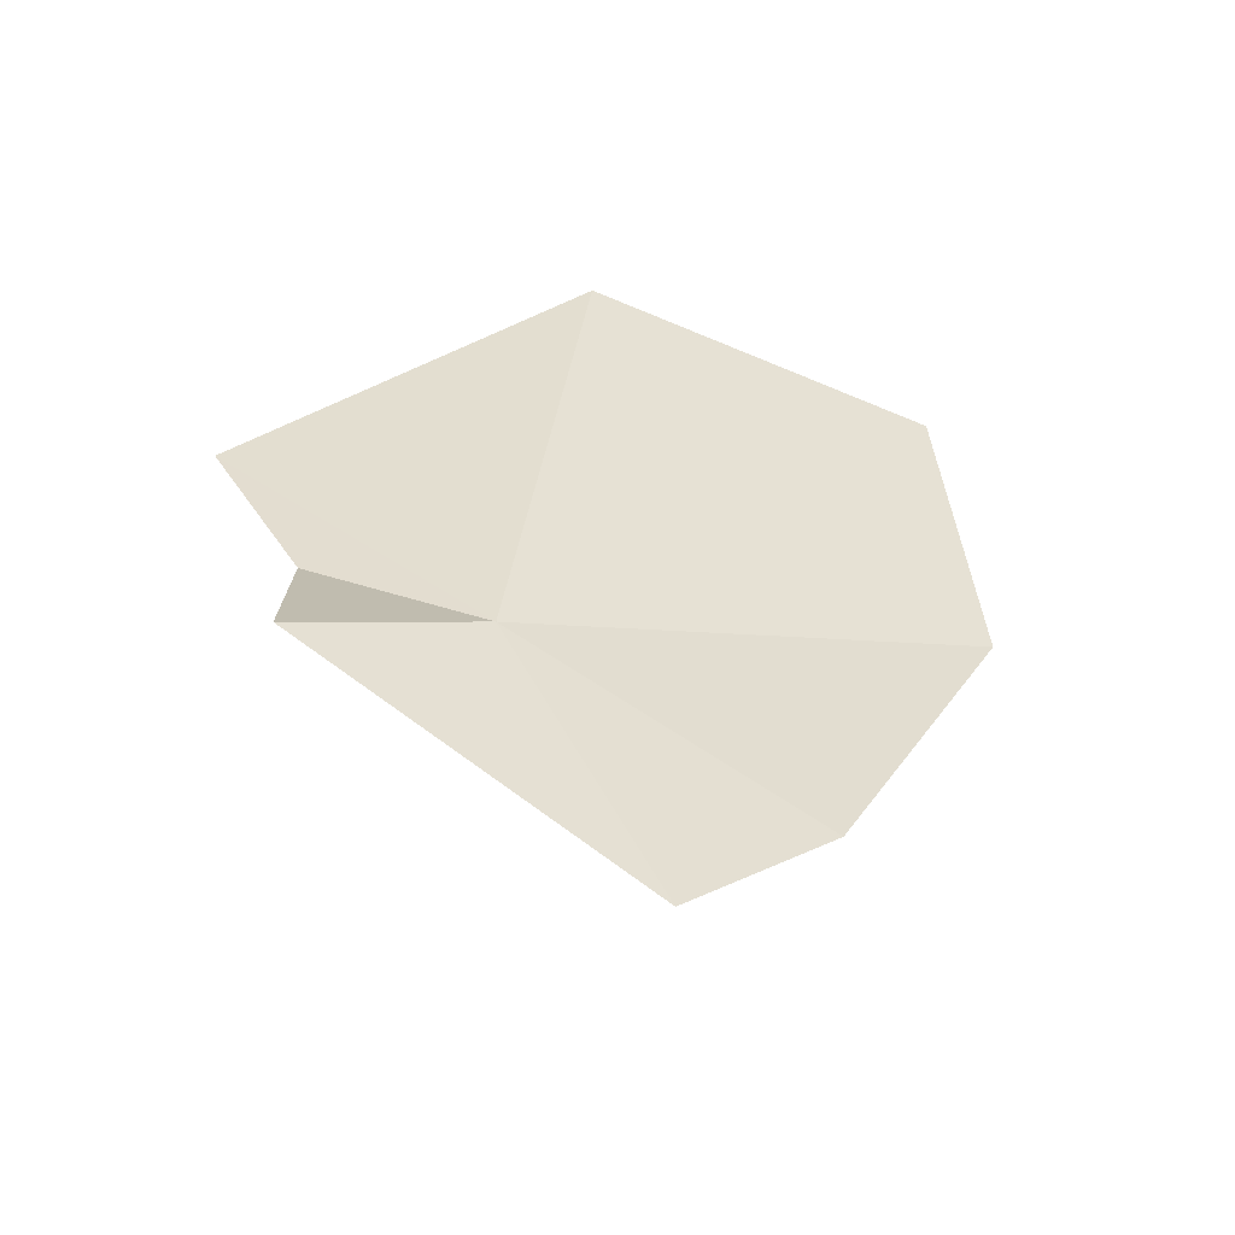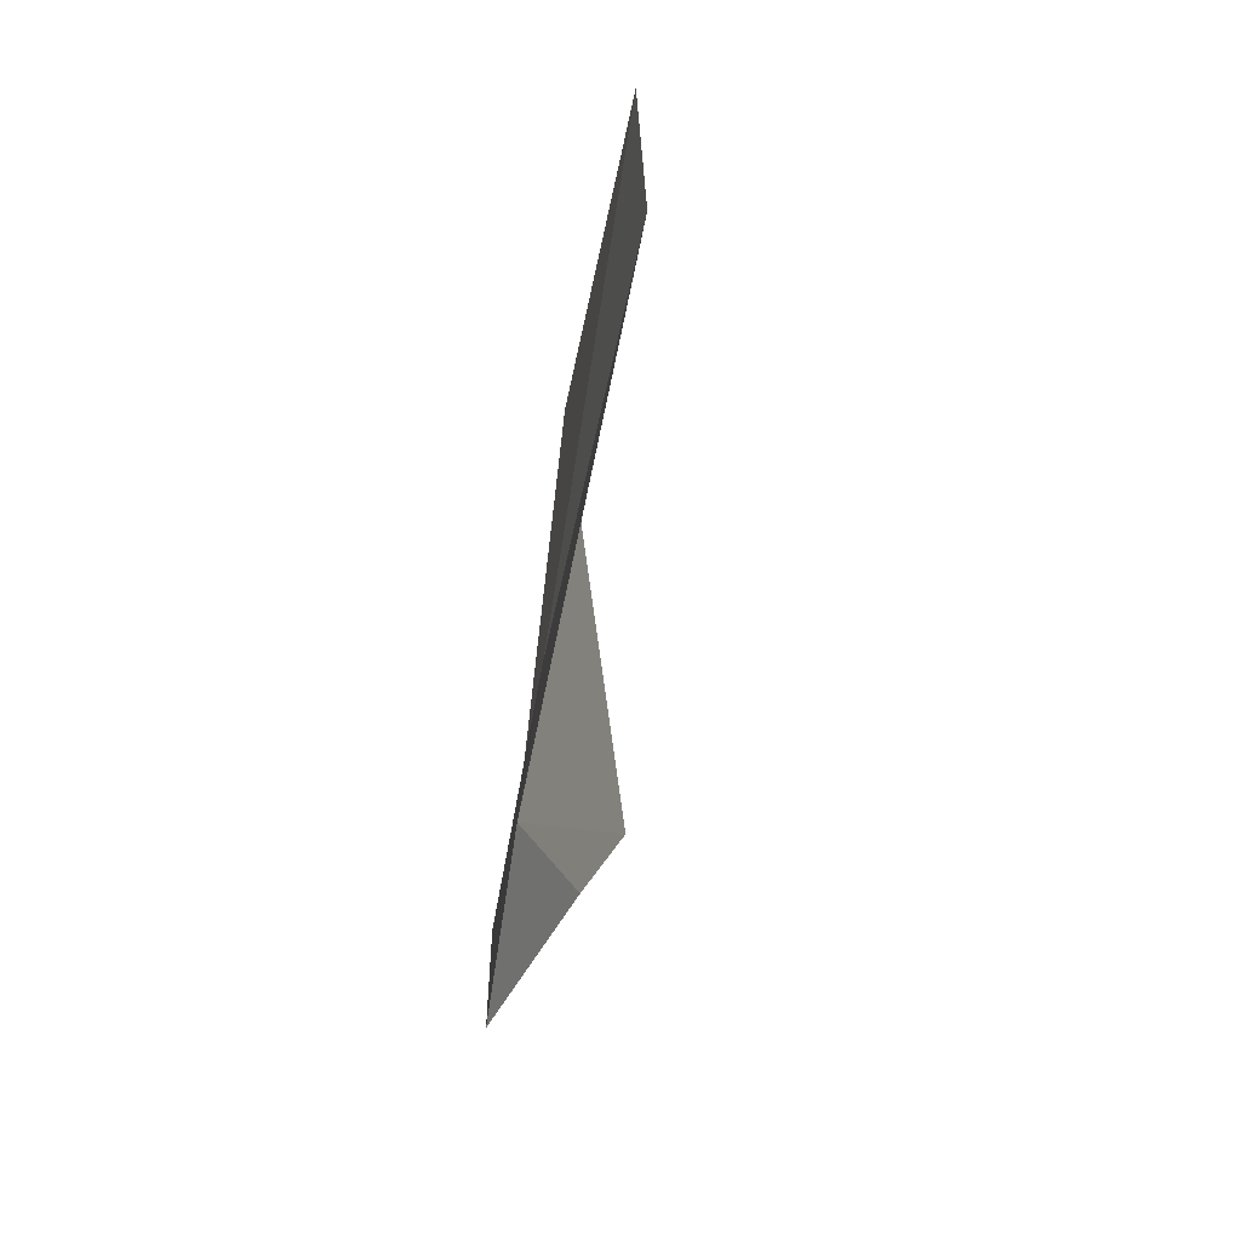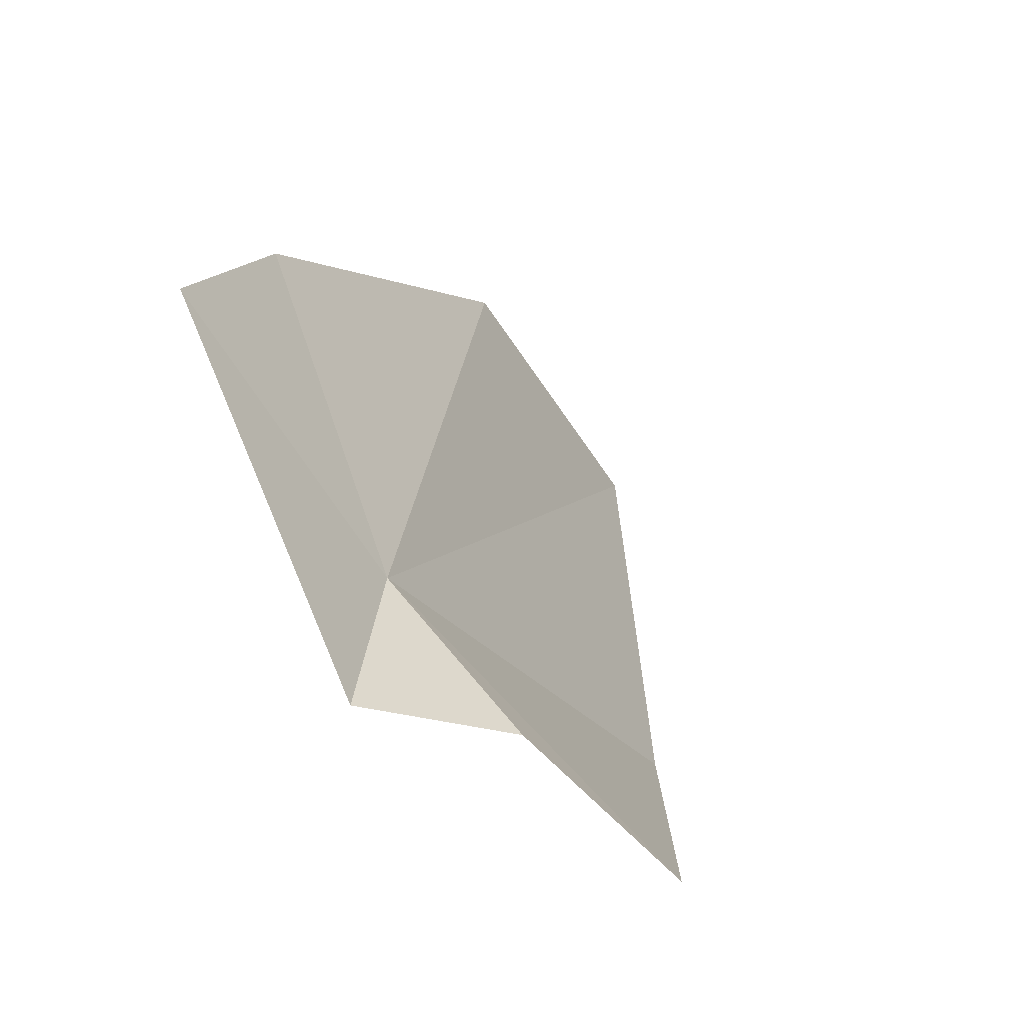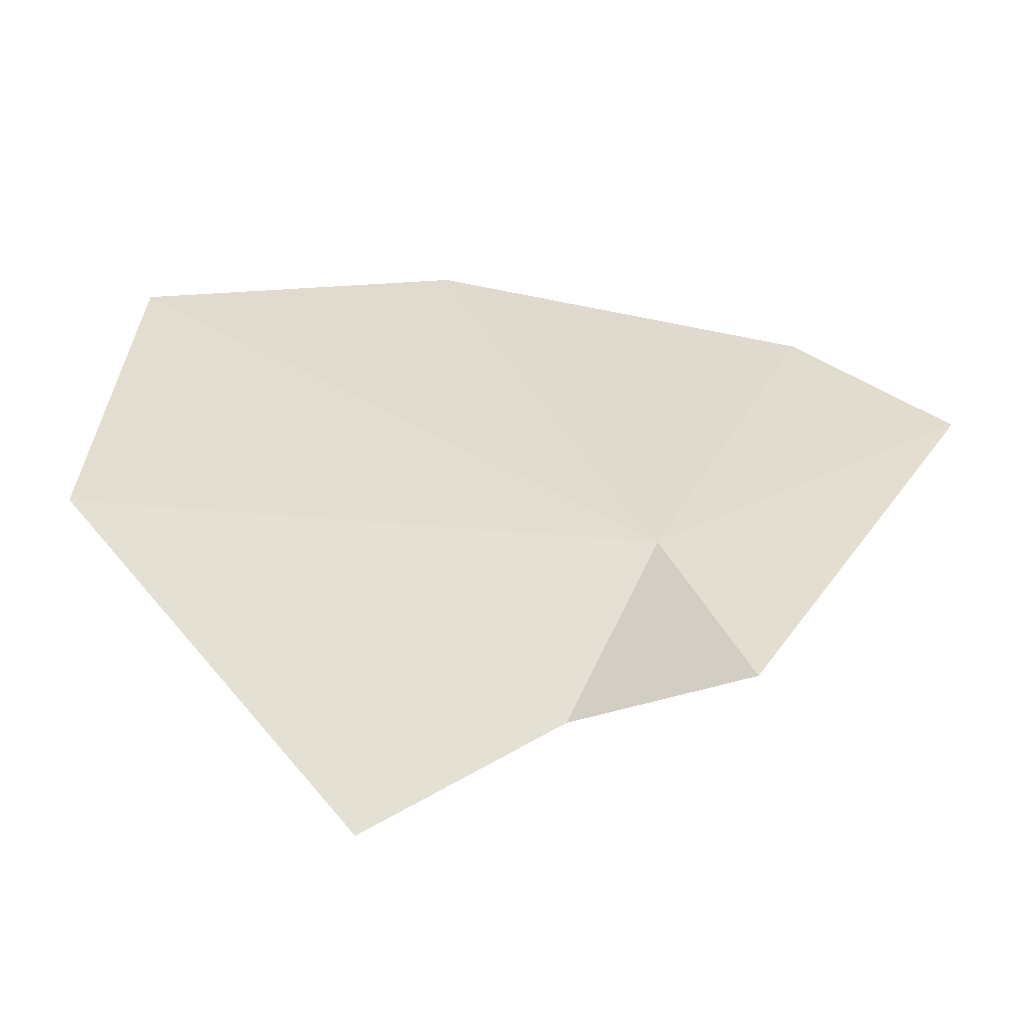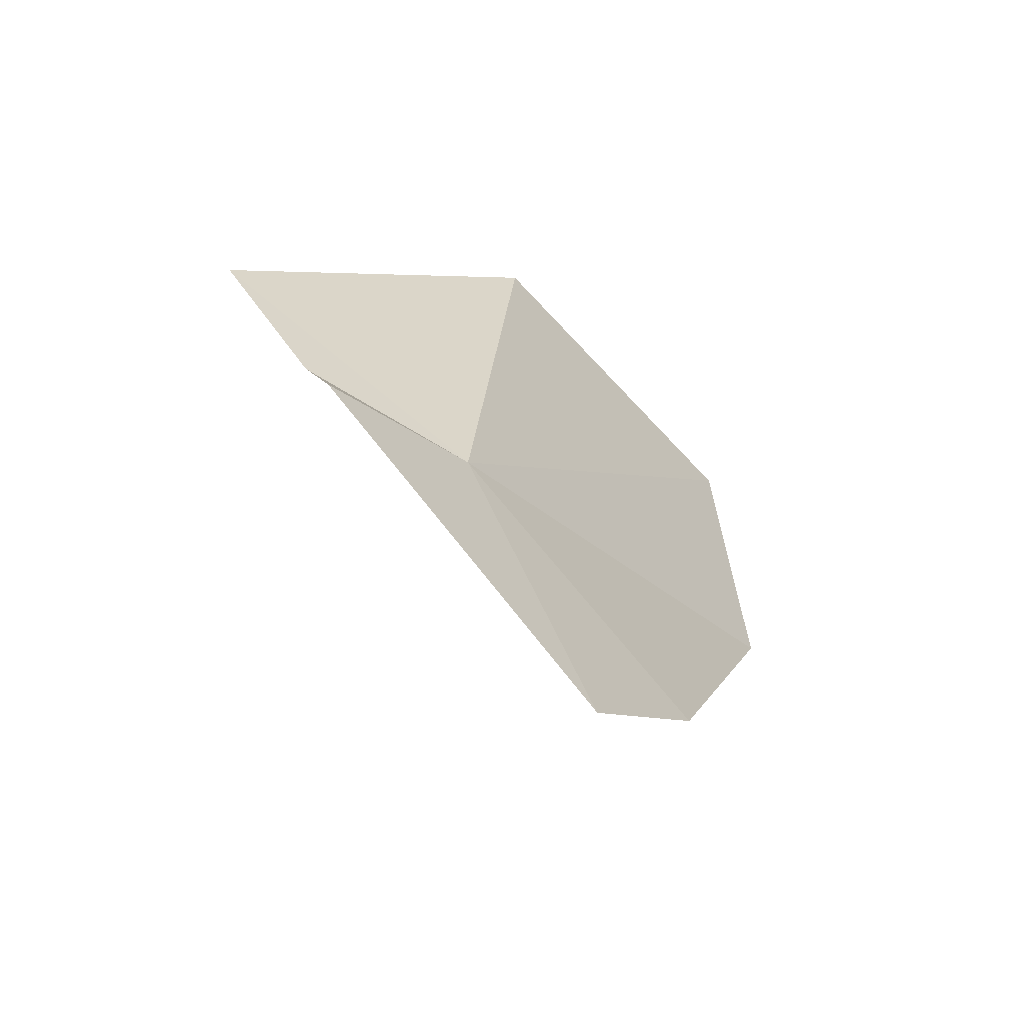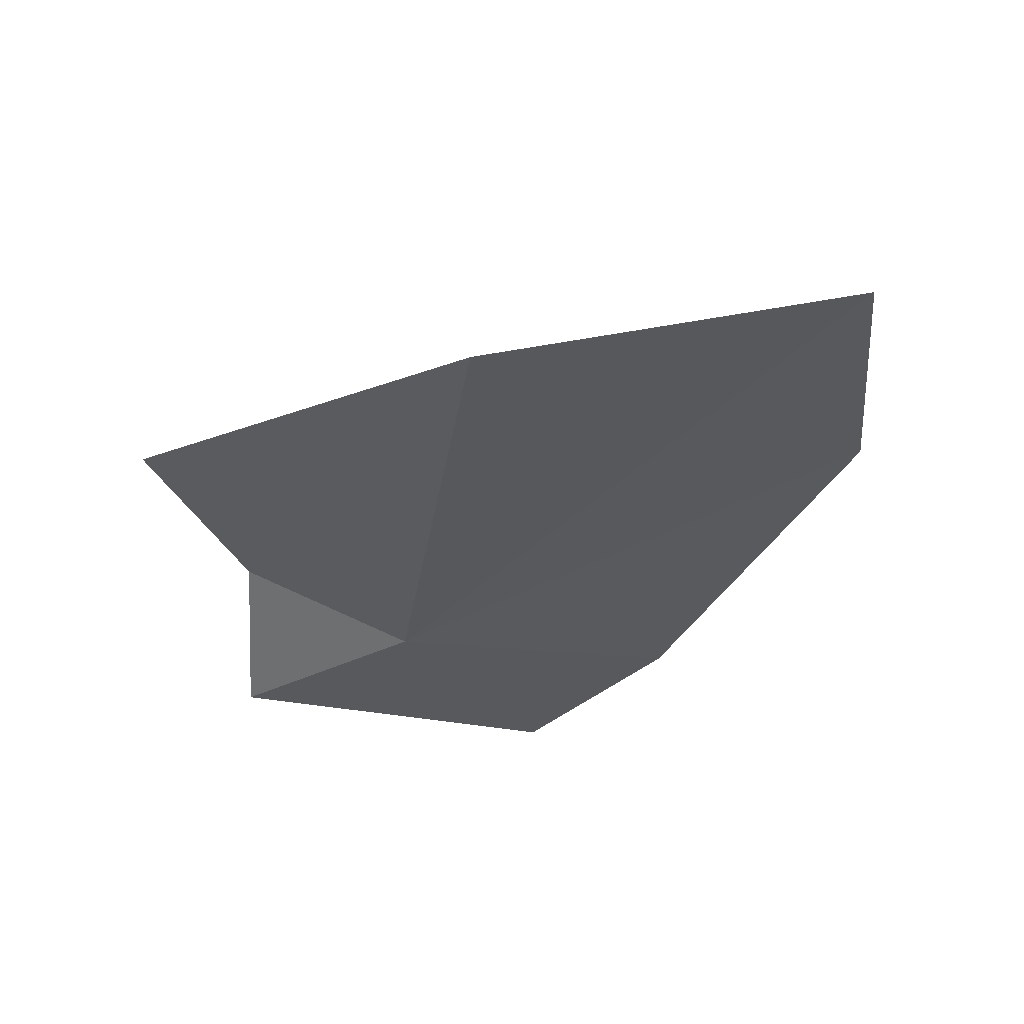
<metadata>
{"format":"obj","ext":"obj","renderer":"f3d","projection":"perspective","resolution":1024,"background":"white","views":[{"elev":-47.5,"azim":62.6,"up":"+Z"},{"elev":-53.0,"azim":165.3,"up":"+Z"},{"elev":-37.2,"azim":-151.7,"up":"+Y"},{"elev":-58.1,"azim":90.0,"up":"+Y"},{"elev":-56.2,"azim":38.2,"up":"+Z"},{"elev":62.9,"azim":73.2,"up":"+Z"}]}
</metadata>
<code>
v 3.441 -3.323 9.95
v 3.43 -3.231 10.51
v 3.455 -2.845 10.48
v 3.486 -3.021 9.796
v 3.457 -2.806 10.16
v 3.424 -3.509 9.873
v 3.346 -3.473 10.04
v 3.484 -3.18 9.659
v 3.28 -3.549 10.22
f 1 3 2
f 1 4 5
f 1 5 3
f 1 7 6
f 1 6 8
f 1 2 9
f 1 9 7
f 1 8 4

</code>
